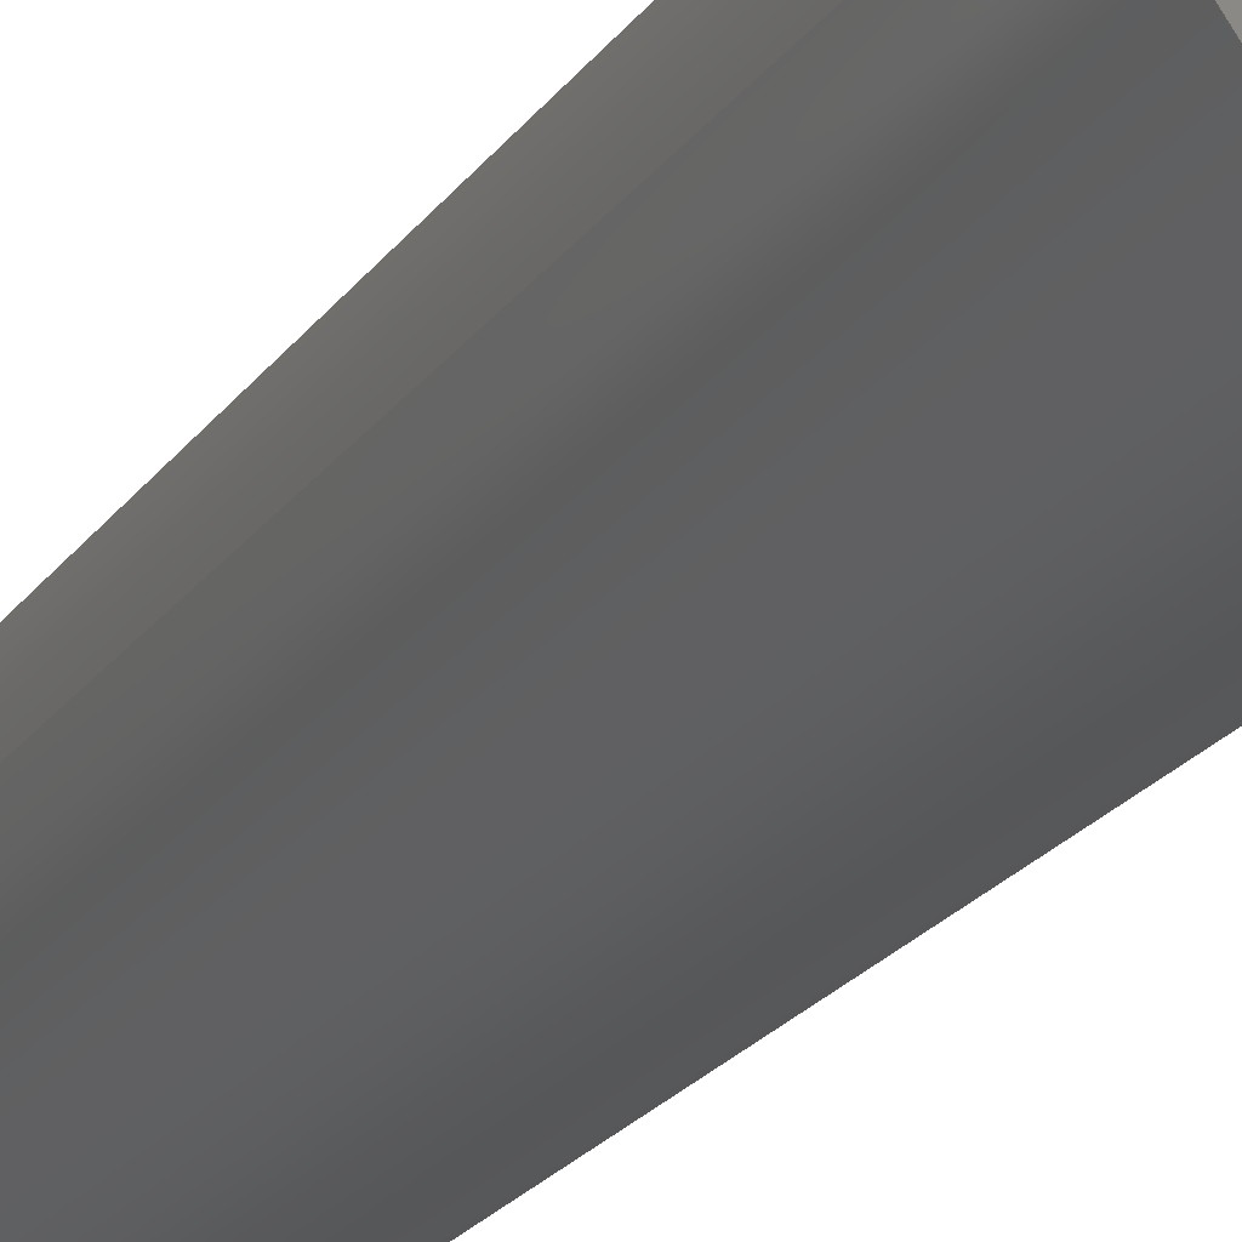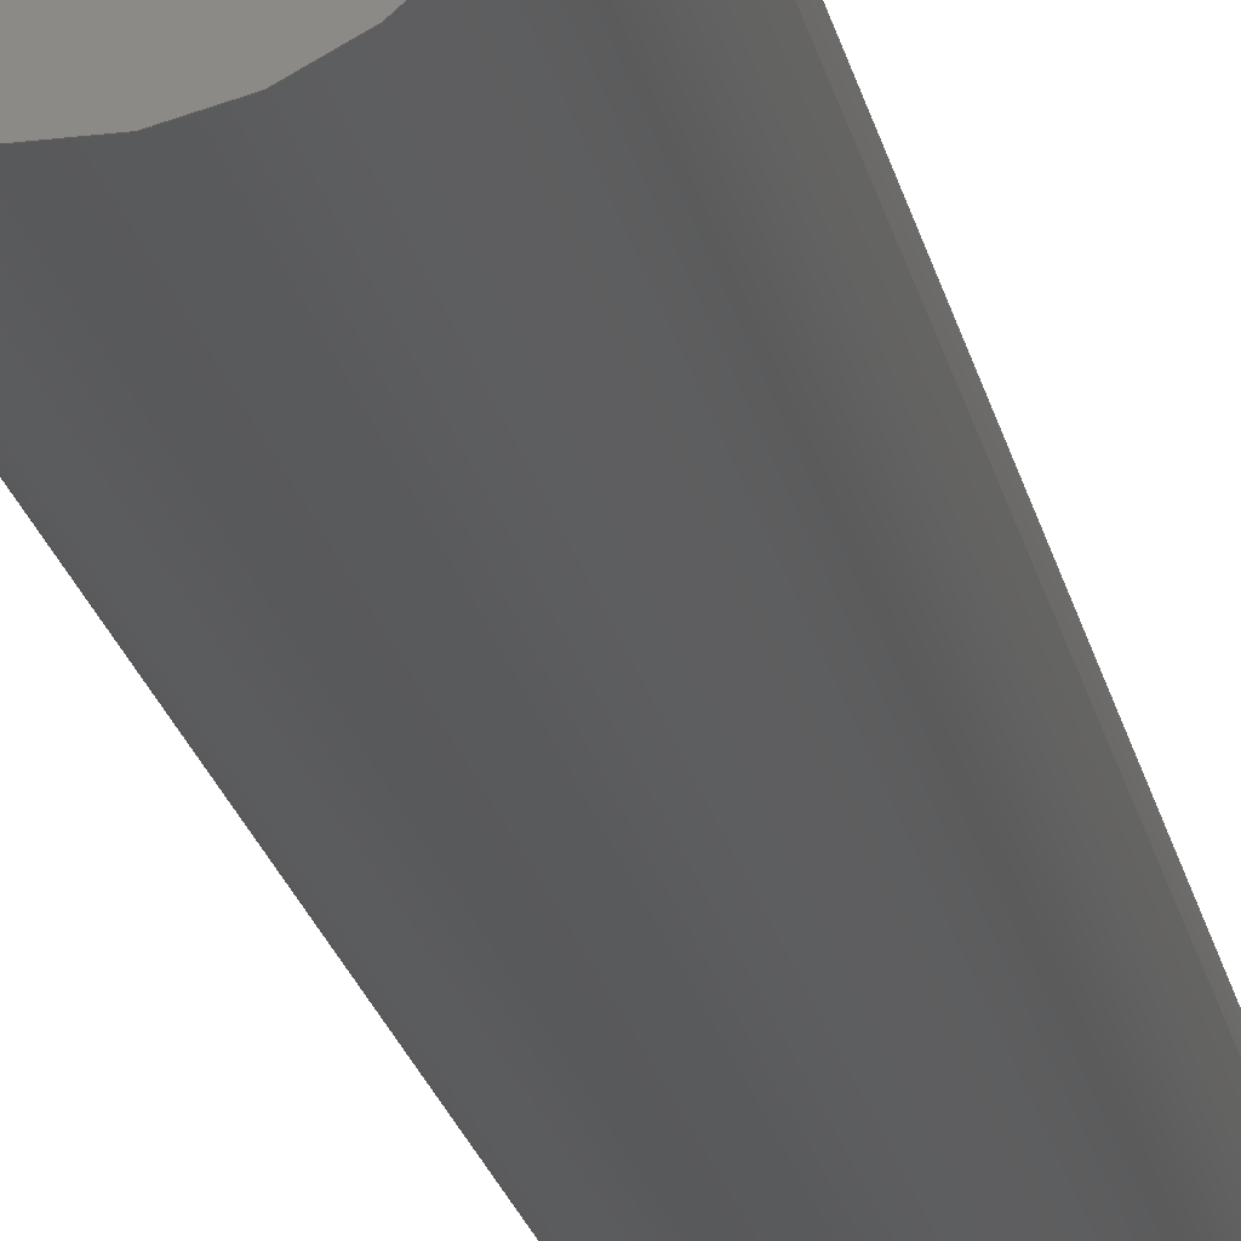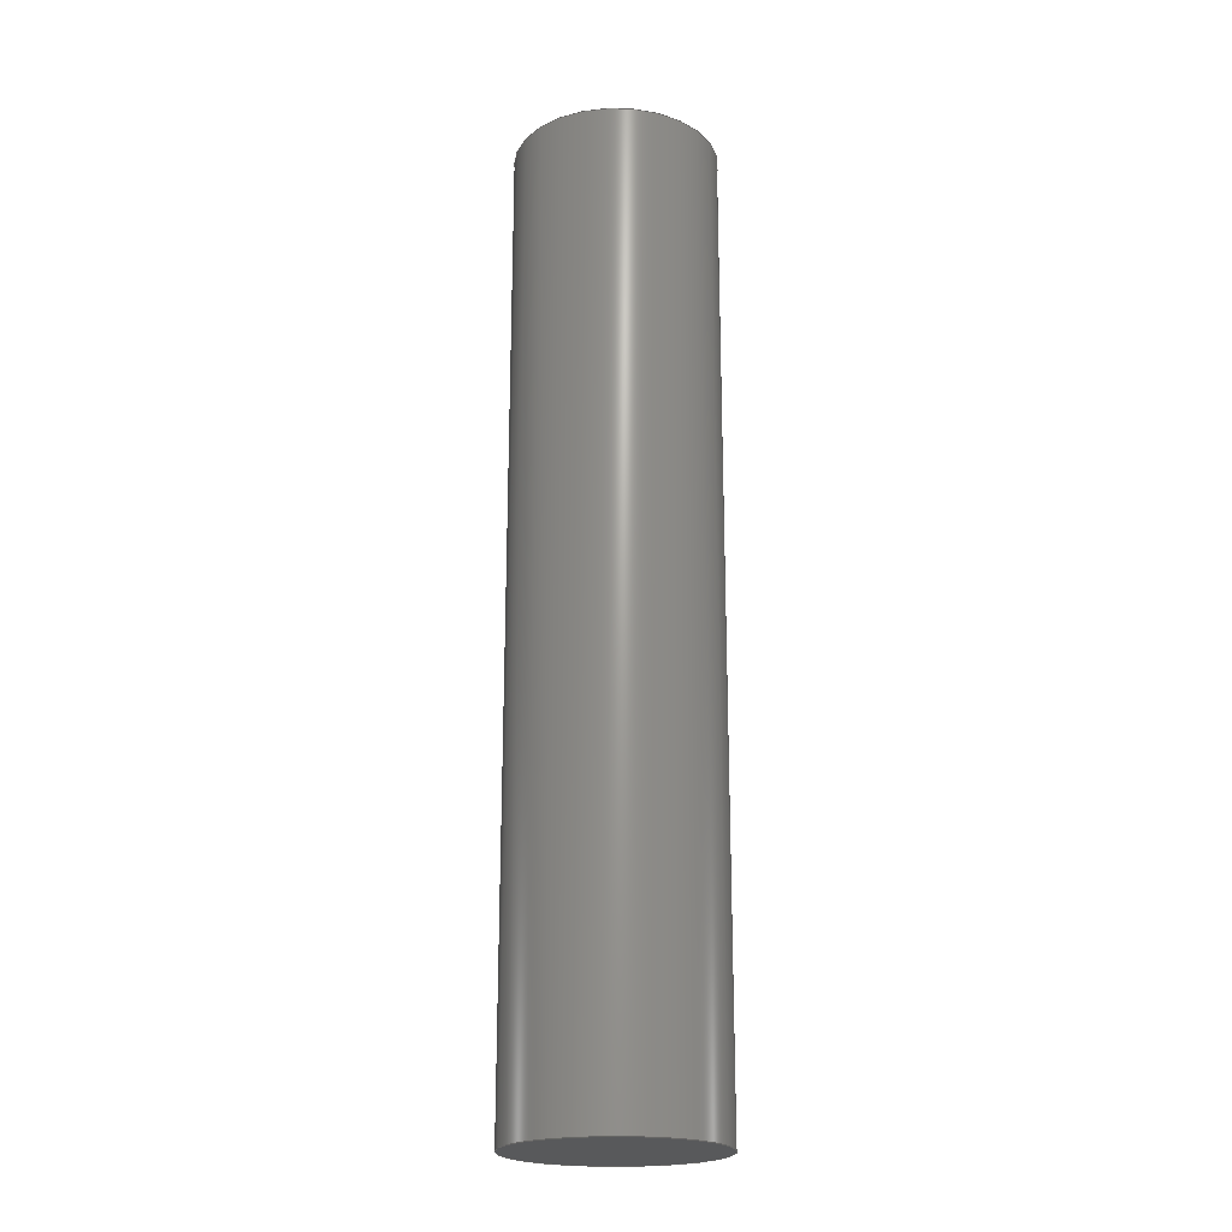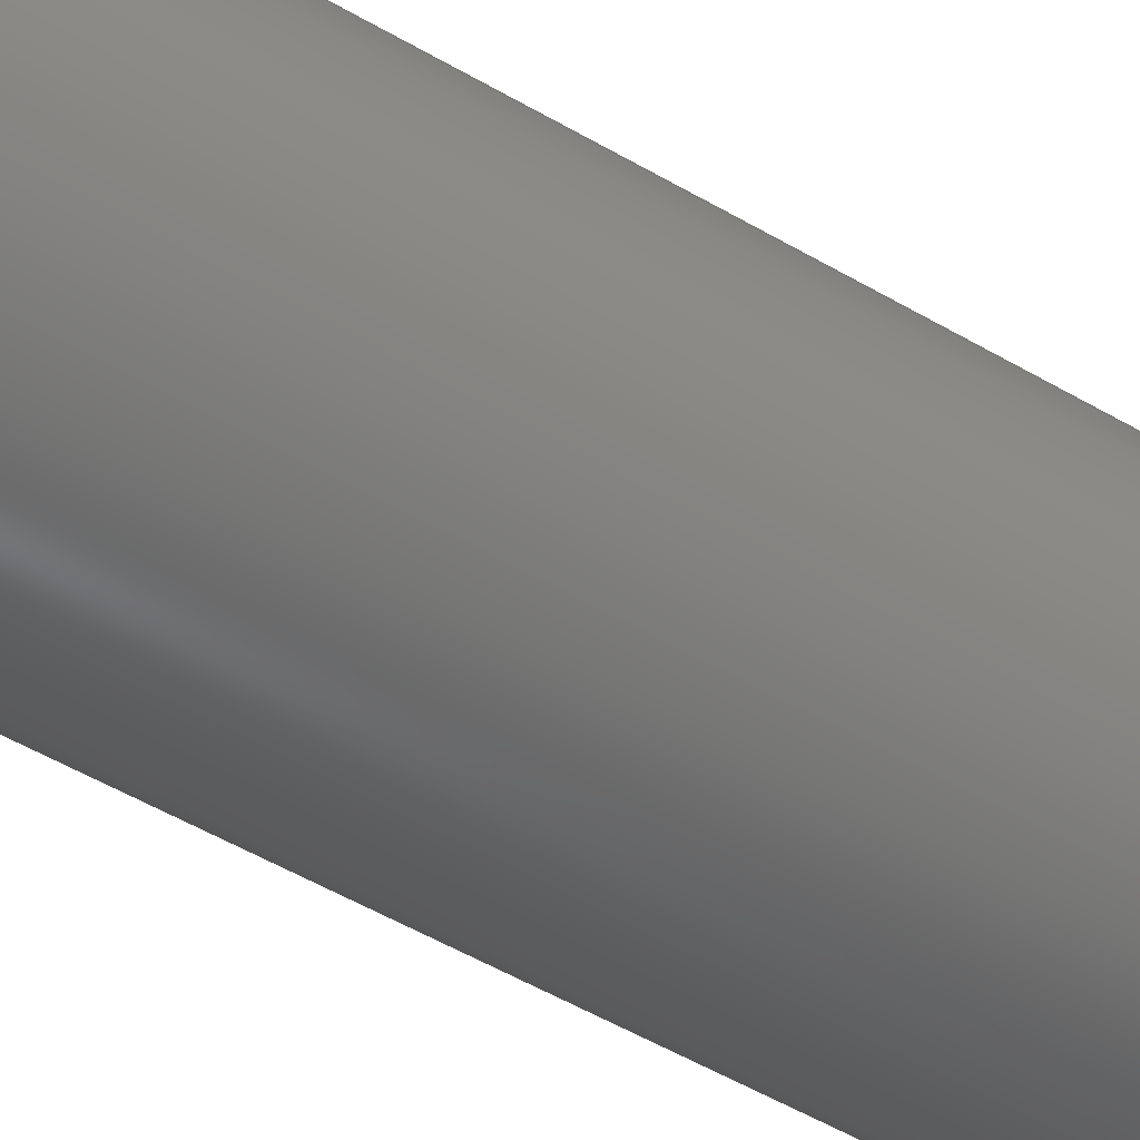
<metadata>
{"format":"step","ext":"step","renderer":"f3d","projection":"perspective","resolution":1024,"background":"white","views":[{"elev":-19.6,"azim":-23.0,"up":"+Z"},{"elev":-22.5,"azim":-168.1,"up":"+Z"},{"elev":-21.1,"azim":66.6,"up":"+Y"},{"elev":-45.0,"azim":54.7,"up":"+Z"}]}
</metadata>
<code>
ISO-10303-21;
DATA;
#1=MECHANICAL_DESIGN_GEOMETRIC_PRESENTATION_REPRESENTATION('',(#4),#285);
#2=SHAPE_REPRESENTATION_RELATIONSHIP('SRR','None',#292,#3);
#3=ADVANCED_BREP_SHAPE_REPRESENTATION('',(#5),#284);
#4=STYLED_ITEM('',(#301),#5);
#5=MANIFOLD_SOLID_BREP('Body1',#165);
#6=FACE_BOUND('',#29,.T.);
#7=CIRCLE('',#187,0.2413);
#8=CIRCLE('',#188,0.2413);
#9=CYLINDRICAL_SURFACE('',#186,0.2413);
#10=FACE_OUTER_BOUND('',#20,.T.);
#11=FACE_OUTER_BOUND('',#21,.T.);
#12=FACE_OUTER_BOUND('',#22,.T.);
#13=FACE_OUTER_BOUND('',#23,.T.);
#14=FACE_OUTER_BOUND('',#24,.T.);
#15=FACE_OUTER_BOUND('',#25,.T.);
#16=FACE_OUTER_BOUND('',#26,.T.);
#17=FACE_OUTER_BOUND('',#27,.T.);
#18=FACE_OUTER_BOUND('',#28,.T.);
#19=FACE_OUTER_BOUND('',#30,.T.);
#20=EDGE_LOOP('',(#104,#105,#106,#107));
#21=EDGE_LOOP('',(#108,#109,#110,#111));
#22=EDGE_LOOP('',(#112,#113,#114,#115));
#23=EDGE_LOOP('',(#116,#117,#118,#119));
#24=EDGE_LOOP('',(#120,#121,#122,#123));
#25=EDGE_LOOP('',(#124,#125,#126,#127));
#26=EDGE_LOOP('',(#128,#129,#130,#131,#132,#133));
#27=EDGE_LOOP('',(#134,#135,#136,#137));
#28=EDGE_LOOP('',(#138));
#29=EDGE_LOOP('',(#139,#140,#141,#142,#143,#144));
#30=EDGE_LOOP('',(#145));
#31=LINE('',#240,#50);
#32=LINE('',#242,#51);
#33=LINE('',#244,#52);
#34=LINE('',#245,#53);
#35=LINE('',#248,#54);
#36=LINE('',#250,#55);
#37=LINE('',#251,#56);
#38=LINE('',#254,#57);
#39=LINE('',#256,#58);
#40=LINE('',#257,#59);
#41=LINE('',#260,#60);
#42=LINE('',#262,#61);
#43=LINE('',#263,#62);
#44=LINE('',#266,#63);
#45=LINE('',#268,#64);
#46=LINE('',#269,#65);
#47=LINE('',#271,#66);
#48=LINE('',#272,#67);
#49=LINE('',#278,#68);
#50=VECTOR('',#195,1);
#51=VECTOR('',#196,1);
#52=VECTOR('',#197,1);
#53=VECTOR('',#198,1);
#54=VECTOR('',#201,1);
#55=VECTOR('',#202,1);
#56=VECTOR('',#203,1);
#57=VECTOR('',#206,1);
#58=VECTOR('',#207,1);
#59=VECTOR('',#208,1);
#60=VECTOR('',#211,1);
#61=VECTOR('',#212,1);
#62=VECTOR('',#213,1);
#63=VECTOR('',#216,1);
#64=VECTOR('',#217,1);
#65=VECTOR('',#218,1);
#66=VECTOR('',#221,1);
#67=VECTOR('',#222,1);
#68=VECTOR('',#229,0.2413);
#69=VERTEX_POINT('',#238);
#70=VERTEX_POINT('',#239);
#71=VERTEX_POINT('',#241);
#72=VERTEX_POINT('',#243);
#73=VERTEX_POINT('',#247);
#74=VERTEX_POINT('',#249);
#75=VERTEX_POINT('',#253);
#76=VERTEX_POINT('',#255);
#77=VERTEX_POINT('',#259);
#78=VERTEX_POINT('',#261);
#79=VERTEX_POINT('',#265);
#80=VERTEX_POINT('',#267);
#81=VERTEX_POINT('',#275);
#82=VERTEX_POINT('',#277);
#83=EDGE_CURVE('',#69,#70,#31,.T.);
#84=EDGE_CURVE('',#69,#71,#32,.T.);
#85=EDGE_CURVE('',#71,#72,#33,.T.);
#86=EDGE_CURVE('',#70,#72,#34,.T.);
#87=EDGE_CURVE('',#73,#69,#35,.T.);
#88=EDGE_CURVE('',#73,#74,#36,.T.);
#89=EDGE_CURVE('',#74,#71,#37,.T.);
#90=EDGE_CURVE('',#75,#73,#38,.T.);
#91=EDGE_CURVE('',#75,#76,#39,.T.);
#92=EDGE_CURVE('',#76,#74,#40,.T.);
#93=EDGE_CURVE('',#77,#75,#41,.T.);
#94=EDGE_CURVE('',#77,#78,#42,.T.);
#95=EDGE_CURVE('',#78,#76,#43,.T.);
#96=EDGE_CURVE('',#79,#77,#44,.T.);
#97=EDGE_CURVE('',#79,#80,#45,.T.);
#98=EDGE_CURVE('',#80,#78,#46,.T.);
#99=EDGE_CURVE('',#70,#79,#47,.T.);
#100=EDGE_CURVE('',#72,#80,#48,.T.);
#101=EDGE_CURVE('',#81,#81,#7,.T.);
#102=EDGE_CURVE('',#81,#82,#49,.T.);
#103=EDGE_CURVE('',#82,#82,#8,.T.);
#104=ORIENTED_EDGE('',*,*,#83,.F.);
#105=ORIENTED_EDGE('',*,*,#84,.T.);
#106=ORIENTED_EDGE('',*,*,#85,.T.);
#107=ORIENTED_EDGE('',*,*,#86,.F.);
#108=ORIENTED_EDGE('',*,*,#87,.F.);
#109=ORIENTED_EDGE('',*,*,#88,.T.);
#110=ORIENTED_EDGE('',*,*,#89,.T.);
#111=ORIENTED_EDGE('',*,*,#84,.F.);
#112=ORIENTED_EDGE('',*,*,#90,.F.);
#113=ORIENTED_EDGE('',*,*,#91,.T.);
#114=ORIENTED_EDGE('',*,*,#92,.T.);
#115=ORIENTED_EDGE('',*,*,#88,.F.);
#116=ORIENTED_EDGE('',*,*,#93,.F.);
#117=ORIENTED_EDGE('',*,*,#94,.T.);
#118=ORIENTED_EDGE('',*,*,#95,.T.);
#119=ORIENTED_EDGE('',*,*,#91,.F.);
#120=ORIENTED_EDGE('',*,*,#96,.F.);
#121=ORIENTED_EDGE('',*,*,#97,.T.);
#122=ORIENTED_EDGE('',*,*,#98,.T.);
#123=ORIENTED_EDGE('',*,*,#94,.F.);
#124=ORIENTED_EDGE('',*,*,#99,.F.);
#125=ORIENTED_EDGE('',*,*,#86,.T.);
#126=ORIENTED_EDGE('',*,*,#100,.T.);
#127=ORIENTED_EDGE('',*,*,#97,.F.);
#128=ORIENTED_EDGE('',*,*,#100,.F.);
#129=ORIENTED_EDGE('',*,*,#85,.F.);
#130=ORIENTED_EDGE('',*,*,#89,.F.);
#131=ORIENTED_EDGE('',*,*,#92,.F.);
#132=ORIENTED_EDGE('',*,*,#95,.F.);
#133=ORIENTED_EDGE('',*,*,#98,.F.);
#134=ORIENTED_EDGE('',*,*,#101,.F.);
#135=ORIENTED_EDGE('',*,*,#102,.T.);
#136=ORIENTED_EDGE('',*,*,#103,.T.);
#137=ORIENTED_EDGE('',*,*,#102,.F.);
#138=ORIENTED_EDGE('',*,*,#101,.T.);
#139=ORIENTED_EDGE('',*,*,#83,.T.);
#140=ORIENTED_EDGE('',*,*,#99,.T.);
#141=ORIENTED_EDGE('',*,*,#96,.T.);
#142=ORIENTED_EDGE('',*,*,#93,.T.);
#143=ORIENTED_EDGE('',*,*,#90,.T.);
#144=ORIENTED_EDGE('',*,*,#87,.T.);
#145=ORIENTED_EDGE('',*,*,#103,.F.);
#146=PLANE('',#179);
#147=PLANE('',#180);
#148=PLANE('',#181);
#149=PLANE('',#182);
#150=PLANE('',#183);
#151=PLANE('',#184);
#152=PLANE('',#185);
#153=PLANE('',#189);
#154=PLANE('',#190);
#155=ADVANCED_FACE('',(#10),#146,.F.);
#156=ADVANCED_FACE('',(#11),#147,.F.);
#157=ADVANCED_FACE('',(#12),#148,.F.);
#158=ADVANCED_FACE('',(#13),#149,.F.);
#159=ADVANCED_FACE('',(#14),#150,.F.);
#160=ADVANCED_FACE('',(#15),#151,.F.);
#161=ADVANCED_FACE('',(#16),#152,.F.);
#162=ADVANCED_FACE('',(#17),#9,.T.);
#163=ADVANCED_FACE('',(#18,#6),#153,.T.);
#164=ADVANCED_FACE('',(#19),#154,.F.);
#165=CLOSED_SHELL('',(#155,#156,#157,#158,#159,#160,#161,#162,#163,#164));
#166=DERIVED_UNIT_ELEMENT(#168,1);
#167=DERIVED_UNIT_ELEMENT(#287,3);
#168=(
MASS_UNIT()
NAMED_UNIT(*)
SI_UNIT(.KILO.,.GRAM.)
);
#169=DERIVED_UNIT((#166,#167));
#170=MEASURE_REPRESENTATION_ITEM('density measure',
POSITIVE_RATIO_MEASURE(7850),#169);
#171=PROPERTY_DEFINITION_REPRESENTATION(#176,#173);
#172=PROPERTY_DEFINITION_REPRESENTATION(#177,#174);
#173=REPRESENTATION('material name',(#175),#284);
#174=REPRESENTATION('density',(#170),#284);
#175=DESCRIPTIVE_REPRESENTATION_ITEM('Steel','Steel');
#176=PROPERTY_DEFINITION('material property','material name',#294);
#177=PROPERTY_DEFINITION('material property','density of part',#294);
#178=AXIS2_PLACEMENT_3D('placement',#236,#191,#192);
#179=AXIS2_PLACEMENT_3D('',#237,#193,#194);
#180=AXIS2_PLACEMENT_3D('',#246,#199,#200);
#181=AXIS2_PLACEMENT_3D('',#252,#204,#205);
#182=AXIS2_PLACEMENT_3D('',#258,#209,#210);
#183=AXIS2_PLACEMENT_3D('',#264,#214,#215);
#184=AXIS2_PLACEMENT_3D('',#270,#219,#220);
#185=AXIS2_PLACEMENT_3D('',#273,#223,#224);
#186=AXIS2_PLACEMENT_3D('',#274,#225,#226);
#187=AXIS2_PLACEMENT_3D('',#276,#227,#228);
#188=AXIS2_PLACEMENT_3D('',#279,#230,#231);
#189=AXIS2_PLACEMENT_3D('',#280,#232,#233);
#190=AXIS2_PLACEMENT_3D('',#281,#234,#235);
#191=DIRECTION('axis',(0,0,1));
#192=DIRECTION('refdir',(1,0,0));
#193=DIRECTION('center_axis',(-1,0,-0.00332));
#194=DIRECTION('ref_axis',(0.00332,0,-1));
#195=DIRECTION('',(0.00332,0,-1));
#196=DIRECTION('',(0,-1,0));
#197=DIRECTION('',(0.00332,0,-1));
#198=DIRECTION('',(0,-1,0));
#199=DIRECTION('center_axis',(-0.5029,0,0.8644));
#200=DIRECTION('ref_axis',(-0.8644,0,-0.5029));
#201=DIRECTION('',(-0.8644,0,-0.5029));
#202=DIRECTION('',(0,-1,0));
#203=DIRECTION('',(-0.8644,0,-0.5029));
#204=DIRECTION('center_axis',(0.4971,0,0.8677));
#205=DIRECTION('ref_axis',(-0.8677,0,0.4971));
#206=DIRECTION('',(-0.8677,0,0.4971));
#207=DIRECTION('',(0,-1,0));
#208=DIRECTION('',(-0.8677,0,0.4971));
#209=DIRECTION('center_axis',(1,0,0.00332));
#210=DIRECTION('ref_axis',(-0.00332,0,1));
#211=DIRECTION('',(-0.00332,0,1));
#212=DIRECTION('',(0,-1,0));
#213=DIRECTION('',(-0.00332,0,1));
#214=DIRECTION('center_axis',(0.5029,0,-0.8644));
#215=DIRECTION('ref_axis',(0.8644,0,0.5029));
#216=DIRECTION('',(0.8644,0,0.5029));
#217=DIRECTION('',(0,-1,0));
#218=DIRECTION('',(0.8644,0,0.5029));
#219=DIRECTION('center_axis',(-0.4971,0,-0.8677));
#220=DIRECTION('ref_axis',(0.8677,0,-0.4971));
#221=DIRECTION('',(0.8677,0,-0.4971));
#222=DIRECTION('',(0.8677,0,-0.4971));
#223=DIRECTION('center_axis',(0,-1,0));
#224=DIRECTION('ref_axis',(0,0,-1));
#225=DIRECTION('center_axis',(0,1,0));
#226=DIRECTION('ref_axis',(1,0,0));
#227=DIRECTION('center_axis',(0,1,0));
#228=DIRECTION('ref_axis',(1,0,0));
#229=DIRECTION('',(0,-1,0));
#230=DIRECTION('center_axis',(0,1,0));
#231=DIRECTION('ref_axis',(1,0,0));
#232=DIRECTION('center_axis',(0,1,0));
#233=DIRECTION('ref_axis',(1,0,0));
#234=DIRECTION('center_axis',(0,1,0));
#235=DIRECTION('ref_axis',(1,0,0));
#236=CARTESIAN_POINT('',(0,0,0));
#237=CARTESIAN_POINT('Origin',(1.127,2.286,1.86));
#238=CARTESIAN_POINT('',(1.127,2.286,1.86));
#239=CARTESIAN_POINT('',(1.127,2.286,1.695));
#240=CARTESIAN_POINT('',(1.127,2.286,1.819));
#241=CARTESIAN_POINT('',(1.127,2.032,1.86));
#242=CARTESIAN_POINT('',(1.127,2.286,1.86));
#243=CARTESIAN_POINT('',(1.127,2.032,1.695));
#244=CARTESIAN_POINT('',(1.127,2.032,1.695));
#245=CARTESIAN_POINT('',(1.127,2.286,1.695));
#246=CARTESIAN_POINT('Origin',(1.269,2.286,1.943));
#247=CARTESIAN_POINT('',(1.269,2.286,1.943));
#248=CARTESIAN_POINT('',(1.234,2.286,1.922));
#249=CARTESIAN_POINT('',(1.269,2.032,1.943));
#250=CARTESIAN_POINT('',(1.269,2.286,1.943));
#251=CARTESIAN_POINT('',(1.127,2.032,1.86));
#252=CARTESIAN_POINT('Origin',(1.413,2.286,1.861));
#253=CARTESIAN_POINT('',(1.413,2.286,1.861));
#254=CARTESIAN_POINT('',(1.377,2.286,1.882));
#255=CARTESIAN_POINT('',(1.413,2.032,1.861));
#256=CARTESIAN_POINT('',(1.413,2.286,1.861));
#257=CARTESIAN_POINT('',(1.269,2.032,1.943));
#258=CARTESIAN_POINT('Origin',(1.413,2.286,1.696));
#259=CARTESIAN_POINT('',(1.413,2.286,1.696));
#260=CARTESIAN_POINT('',(1.413,2.286,1.737));
#261=CARTESIAN_POINT('',(1.413,2.032,1.696));
#262=CARTESIAN_POINT('',(1.413,2.286,1.696));
#263=CARTESIAN_POINT('',(1.413,2.032,1.861));
#264=CARTESIAN_POINT('Origin',(1.271,2.286,1.613));
#265=CARTESIAN_POINT('',(1.271,2.286,1.613));
#266=CARTESIAN_POINT('',(1.306,2.286,1.634));
#267=CARTESIAN_POINT('',(1.271,2.032,1.613));
#268=CARTESIAN_POINT('',(1.271,2.286,1.613));
#269=CARTESIAN_POINT('',(1.413,2.032,1.696));
#270=CARTESIAN_POINT('Origin',(1.127,2.286,1.695));
#271=CARTESIAN_POINT('',(1.163,2.286,1.674));
#272=CARTESIAN_POINT('',(1.271,2.032,1.613));
#273=CARTESIAN_POINT('Origin',(1.27,2.032,1.778));
#274=CARTESIAN_POINT('Origin',(1.27,0,1.778));
#275=CARTESIAN_POINT('',(1.029,2.286,1.778));
#276=CARTESIAN_POINT('Origin',(1.27,2.286,1.778));
#277=CARTESIAN_POINT('',(1.029,0,1.778));
#278=CARTESIAN_POINT('',(1.029,0,1.778));
#279=CARTESIAN_POINT('Origin',(1.27,0,1.778));
#280=CARTESIAN_POINT('Origin',(1.27,2.286,1.778));
#281=CARTESIAN_POINT('Origin',(1.27,0,1.778));
#282=UNCERTAINTY_MEASURE_WITH_UNIT(LENGTH_MEASURE(0.001),#286,
'DISTANCE_ACCURACY_VALUE',
'Maximum model space distance between geometric entities at asserted c
onnectivities');
#283=UNCERTAINTY_MEASURE_WITH_UNIT(LENGTH_MEASURE(0.001),#286,
'DISTANCE_ACCURACY_VALUE',
'Maximum model space distance between geometric entities at asserted c
onnectivities');
#284=(
GEOMETRIC_REPRESENTATION_CONTEXT(3)
GLOBAL_UNCERTAINTY_ASSIGNED_CONTEXT((#282))
GLOBAL_UNIT_ASSIGNED_CONTEXT((#286,#288,#289))
REPRESENTATION_CONTEXT('','3D')
);
#285=(
GEOMETRIC_REPRESENTATION_CONTEXT(3)
GLOBAL_UNCERTAINTY_ASSIGNED_CONTEXT((#283))
GLOBAL_UNIT_ASSIGNED_CONTEXT((#286,#288,#289))
REPRESENTATION_CONTEXT('','3D')
);
#286=(
LENGTH_UNIT()
NAMED_UNIT(*)
SI_UNIT(.CENTI.,.METRE.)
);
#287=(
LENGTH_UNIT()
NAMED_UNIT(*)
SI_UNIT($,.METRE.)
);
#288=(
NAMED_UNIT(*)
PLANE_ANGLE_UNIT()
SI_UNIT($,.RADIAN.)
);
#289=(
NAMED_UNIT(*)
SI_UNIT($,.STERADIAN.)
SOLID_ANGLE_UNIT()
);
#290=SHAPE_DEFINITION_REPRESENTATION(#291,#292);
#291=PRODUCT_DEFINITION_SHAPE('',$,#294);
#292=SHAPE_REPRESENTATION('',(#178),#284);
#293=PRODUCT_DEFINITION_CONTEXT('part definition',#298,'design');
#294=PRODUCT_DEFINITION('Support Set Screw','Support Set Screw',#295,#293);
#295=PRODUCT_DEFINITION_FORMATION('',$,#300);
#296=PRODUCT_RELATED_PRODUCT_CATEGORY('Support Set Screw',
'Support Set Screw',(#300));
#297=APPLICATION_PROTOCOL_DEFINITION('international standard',
'automotive_design',2009,#298);
#298=APPLICATION_CONTEXT(
'Core Data for Automotive Mechanical Design Process');
#299=PRODUCT_CONTEXT('part definition',#298,'mechanical');
#300=PRODUCT('Support Set Screw','Support Set Screw',$,(#299));
#301=PRESENTATION_STYLE_ASSIGNMENT((#302));
#302=SURFACE_STYLE_USAGE(.BOTH.,#303);
#303=SURFACE_SIDE_STYLE('',(#304));
#304=SURFACE_STYLE_FILL_AREA(#305);
#305=FILL_AREA_STYLE('Steel - Satin',(#306));
#306=FILL_AREA_STYLE_COLOUR('Steel - Satin',#307);
#307=COLOUR_RGB('Steel - Satin',0.6275,0.6275,0.6275);
ENDSEC;
END-ISO-10303-21;

</code>
